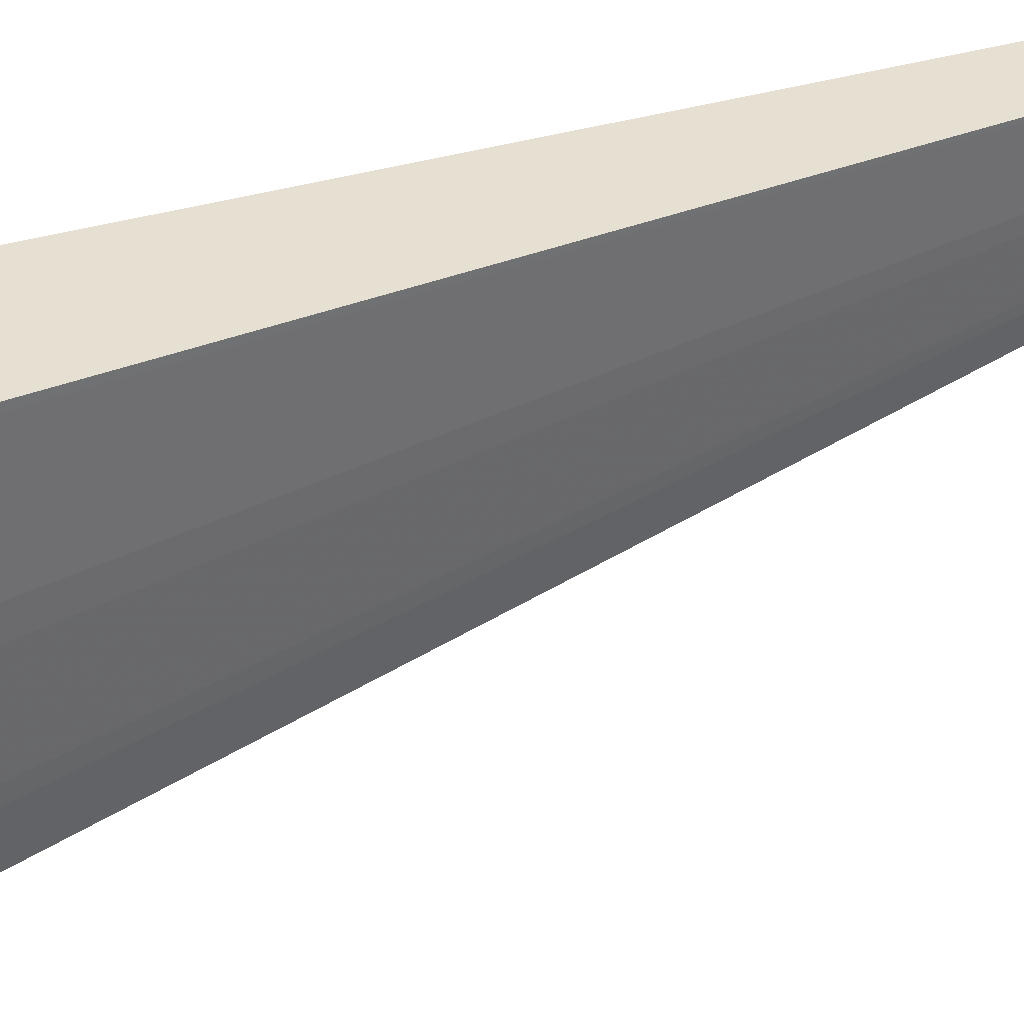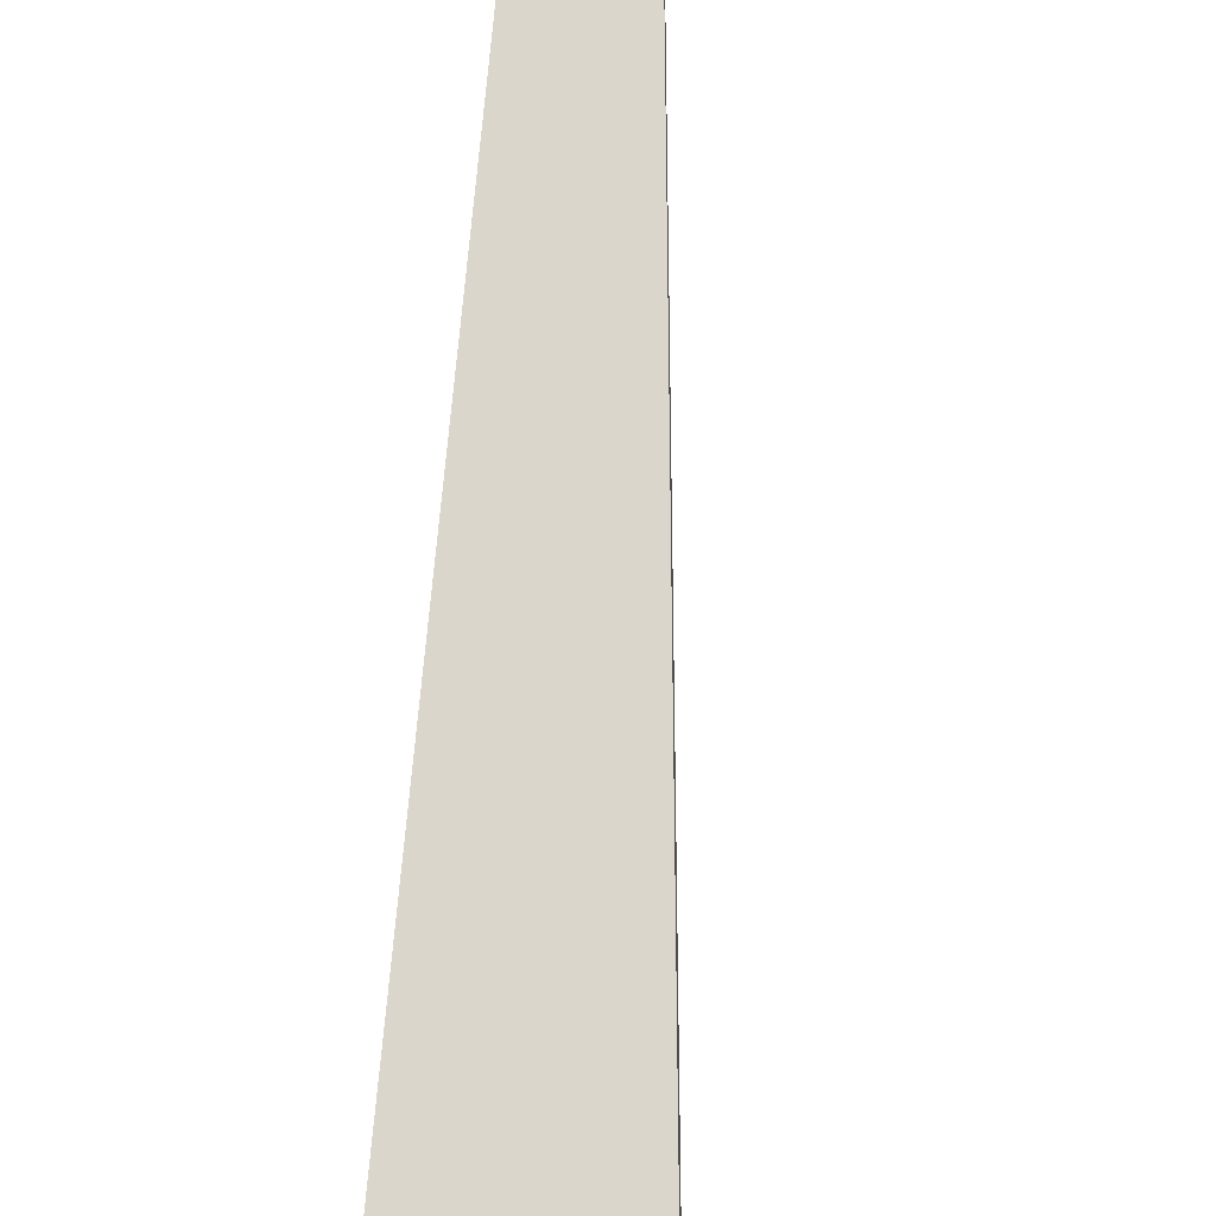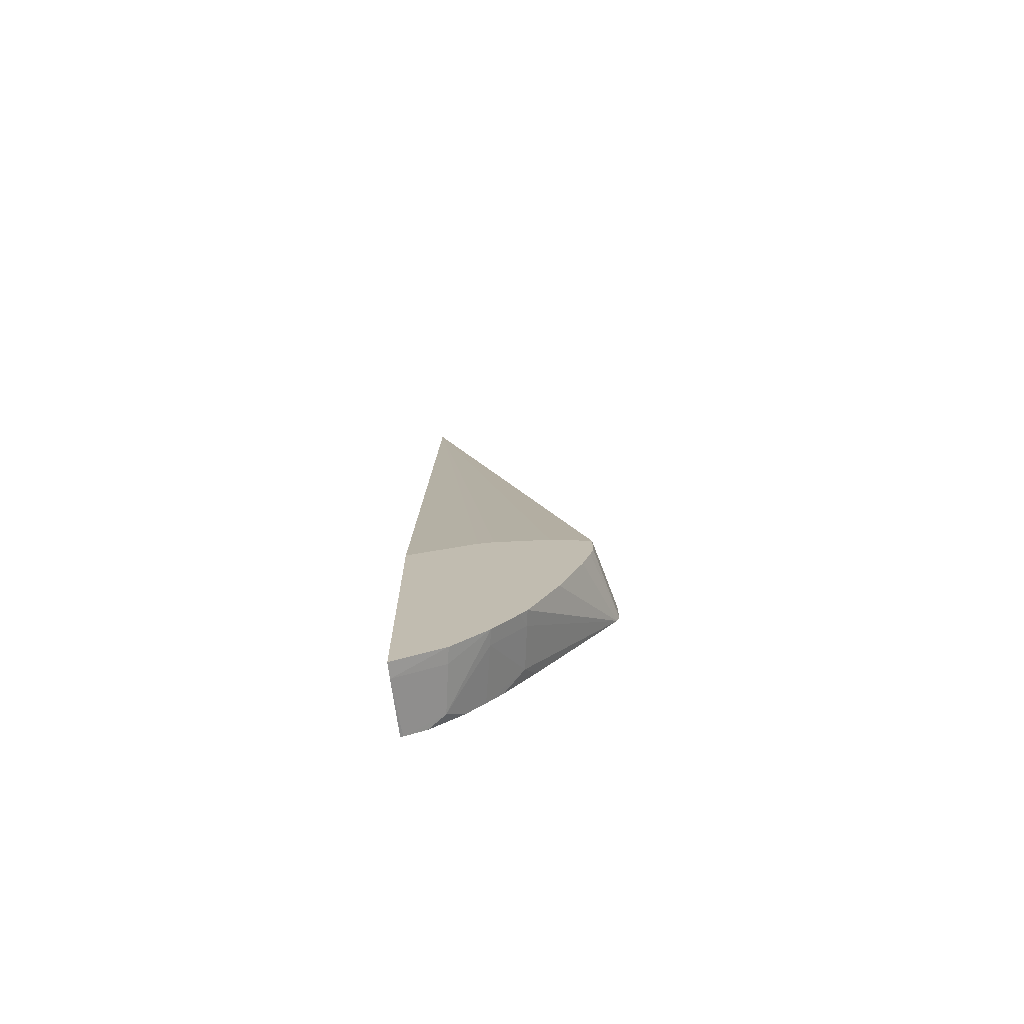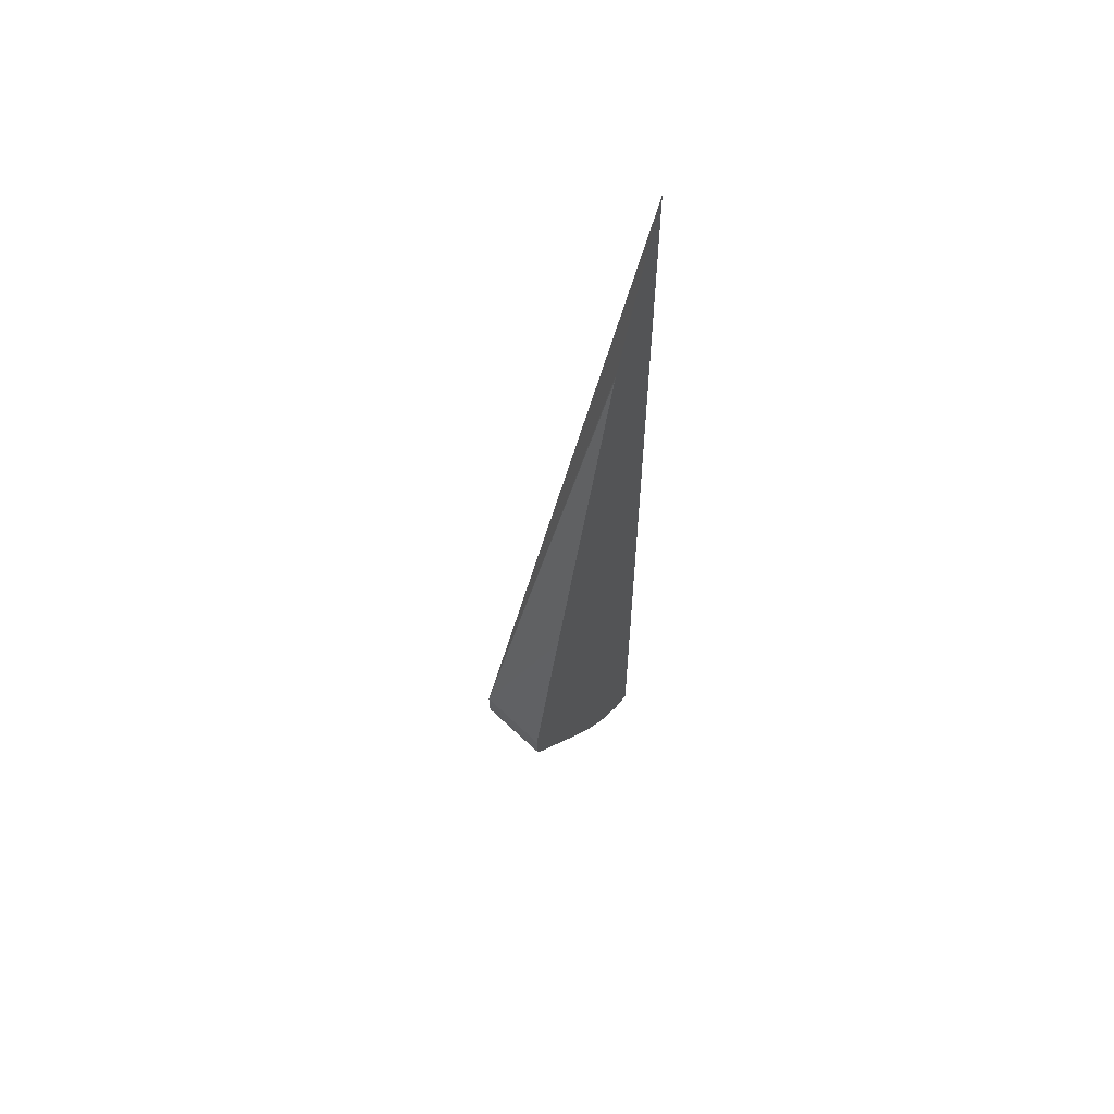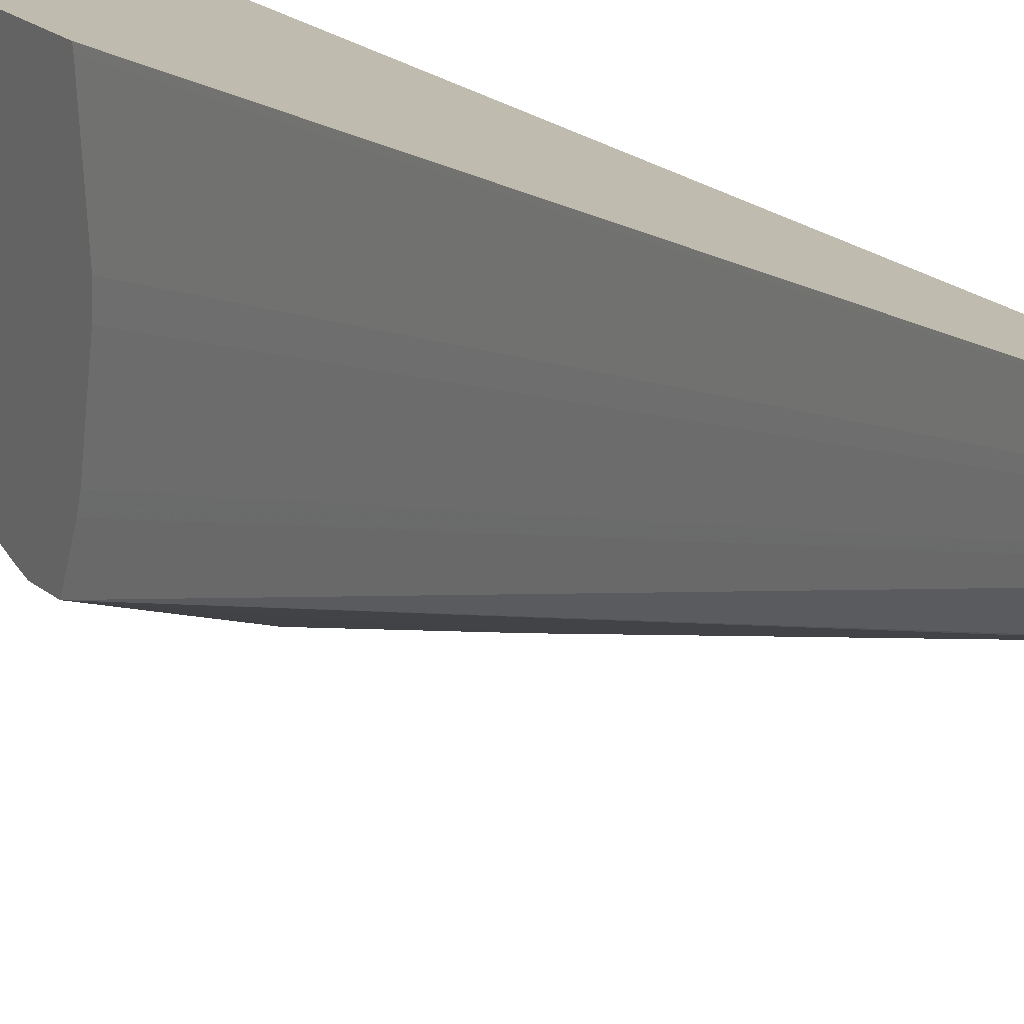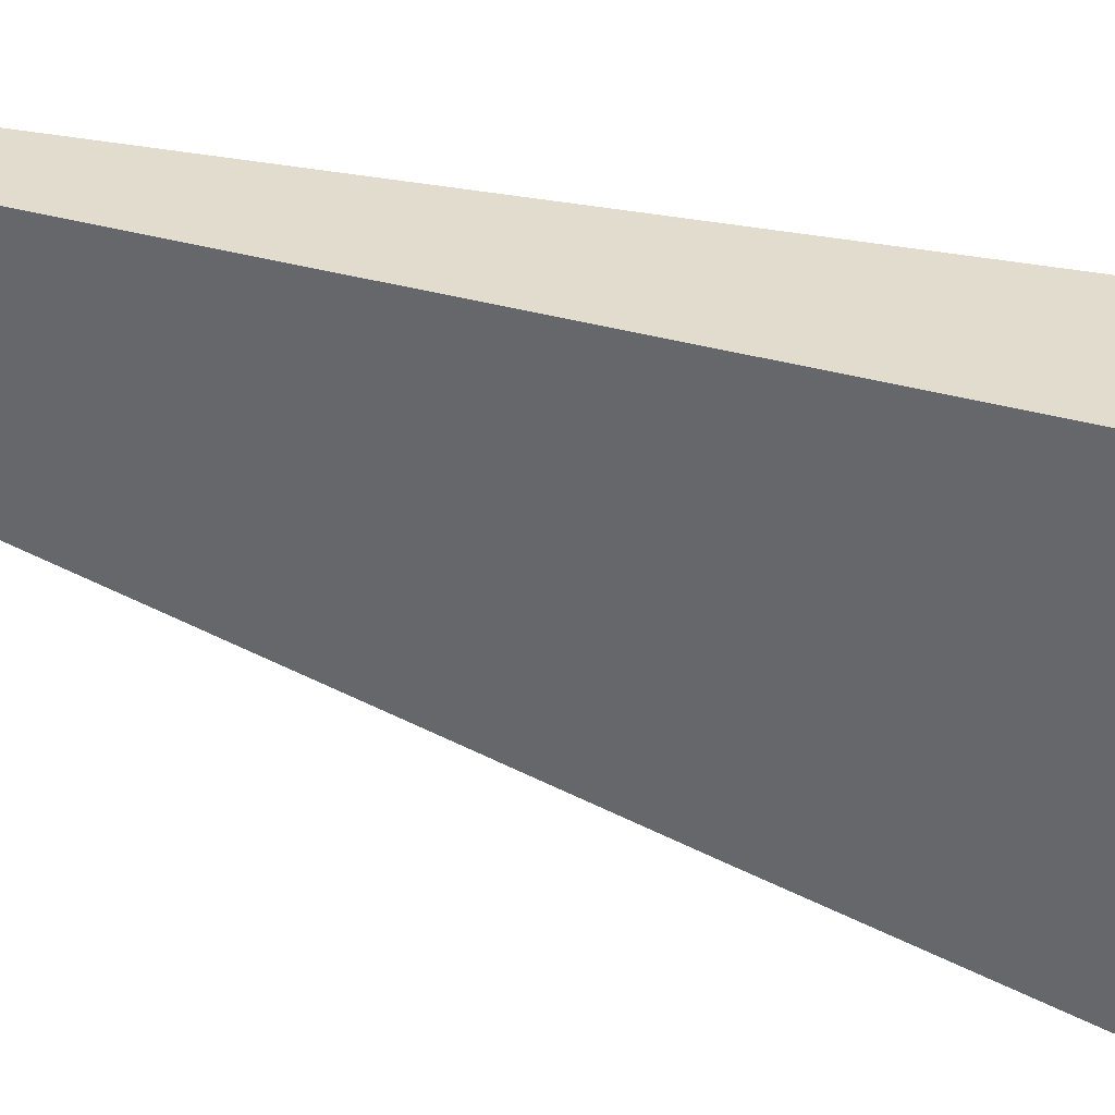
<metadata>
{"format":"obj","ext":"obj","renderer":"f3d","projection":"perspective","resolution":1024,"background":"white","views":[{"elev":38.3,"azim":-109.1,"up":"+Y"},{"elev":73.9,"azim":-174.4,"up":"+Y"},{"elev":-71.8,"azim":-83.4,"up":"+Z"},{"elev":60.5,"azim":32.2,"up":"+Z"},{"elev":16.0,"azim":-28.2,"up":"+Y"},{"elev":34.7,"azim":110.2,"up":"+Y"}]}
</metadata>
<code>
v 0.04439 0.006649 0.004418
v 0.04439 0.006649 0.00503
v 0.04247 0.007113 0.004264
v 0.04247 0.0072 0.003958
v 0.04247 0.007405 0.003363
v 0.04439 0.006721 0.004211
v 0.04247 0.007114 0.00489
v 0.04247 0.007113 0.004618
v 0.04439 0.00775 0.00931
v 0.04247 0.008005 0.002026
v 0.04247 0.008762 0.0006918
v 0.04288 0.00882 0.0007616
v 0.04404 0.008995 0.0009953
v 0.04439 0.008765 0.001516
v 0.04247 0.007901 0.005246
v 0.04439 0.01015 0.01843
v 0.04439 0.01021 0.01863
v 0.04439 0.01181 0.02313
v 0.04247 0.008941 0.0004871
v 0.04288 0.009649 -0.0001512
v 0.04439 0.009928 0.0001306
v 0.04439 0.009531 0.0005569
v 0.04247 0.008157 0.005331
v 0.04439 0.01181 0.02208
v 0.0443 0.01181 0.02208
v 0.04247 0.01181 0.005326
v 0.04247 0.01171 0.00535
v 0.04247 0.009982 0.005627
v 0.04247 0.009574 0.005608
v 0.04247 0.009586 -0.0002211
v 0.04412 0.01077 -0.000816
v 0.04439 0.01039 -0.0003415
v 0.04439 0.01181 -0.00116
v 0.04247 0.01181 -0.001466
v 0.04247 0.0105 -0.000975
v 0.04288 0.01056 -0.0009436
v 0.04439 0.0112 -0.0009388
v 0.04439 0.01174 -0.001151
v 0.04288 0.01181 -0.001428
v 0.04288 0.01181 -0.001428
v 0.04247 0.01181 -0.001466
f 1 2 8
f 1 8 3
f 1 3 4
f 1 4 5
f 1 5 6
f 1 6 14
f 1 14 22
f 1 22 21
f 1 21 32
f 1 32 37
f 1 37 38
f 1 38 33
f 1 33 24
f 1 24 18
f 1 18 17
f 1 17 16
f 1 16 9
f 1 9 2
f 2 7 8
f 2 9 7
f 3 8 7
f 3 7 15
f 3 15 23
f 3 23 29
f 3 29 28
f 3 28 27
f 3 27 26
f 3 26 34
f 3 34 41
f 3 41 35
f 3 35 30
f 3 30 19
f 3 19 11
f 3 11 10
f 3 10 5
f 3 5 4
f 5 10 6
f 6 10 11
f 6 11 12
f 6 12 13
f 6 13 14
f 7 9 16
f 7 16 17
f 7 17 18
f 7 18 15
f 11 19 12
f 12 19 20
f 12 20 13
f 13 20 21
f 13 21 22
f 13 22 14
f 15 18 23
f 18 24 25
f 18 25 26
f 18 26 27
f 18 27 28
f 18 28 29
f 18 29 23
f 19 30 20
f 20 30 31
f 20 31 32
f 20 32 21
f 24 33 40
f 24 40 34
f 24 34 26
f 24 26 25
f 30 35 36
f 30 36 31
f 31 37 32
f 31 36 38
f 31 38 37
f 33 38 39
f 33 39 40
f 34 40 39
f 34 39 41
f 35 41 39
f 35 39 36
f 36 39 38

</code>
